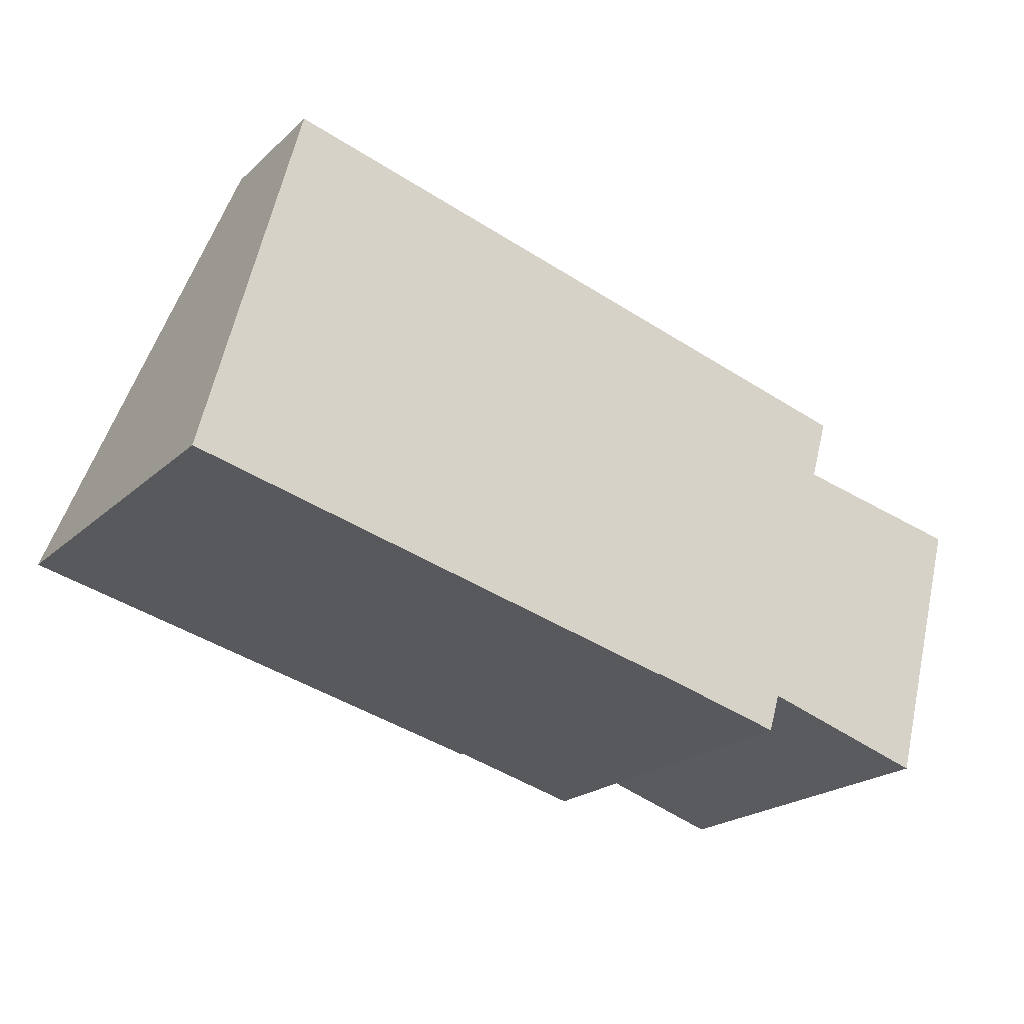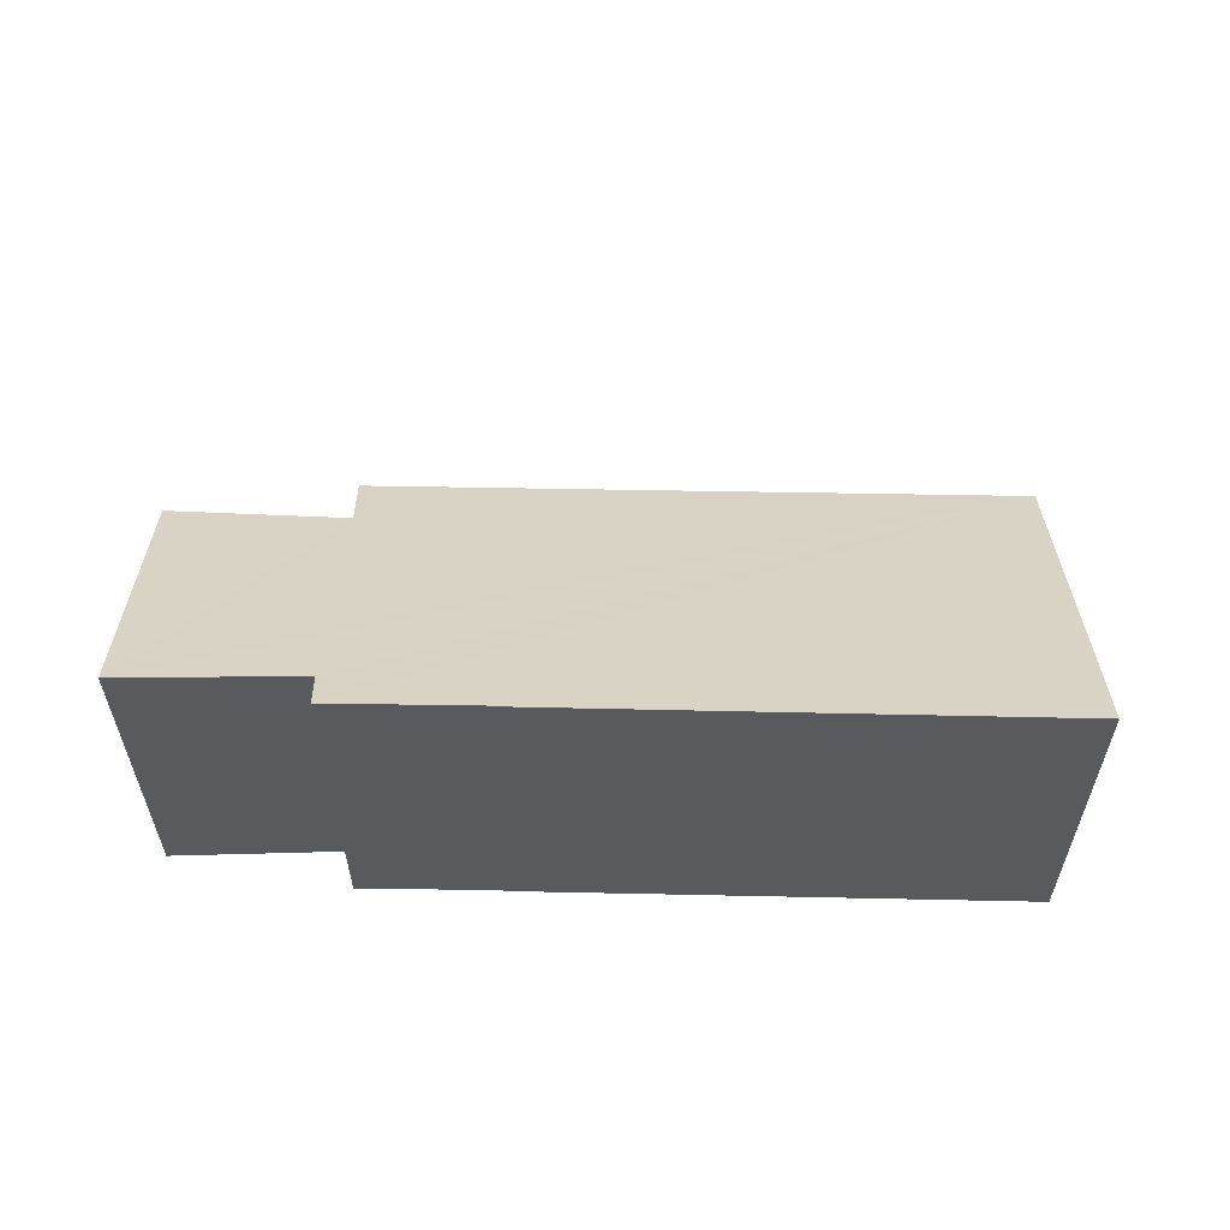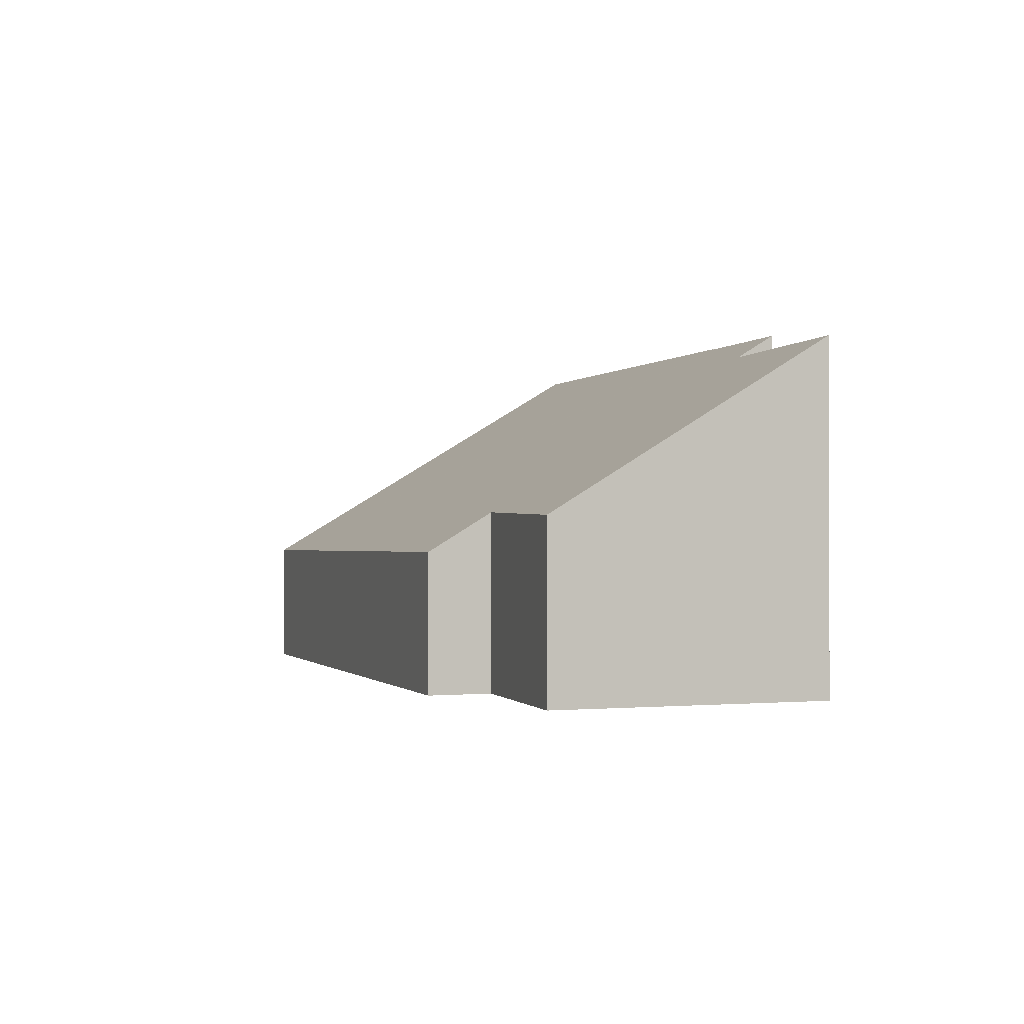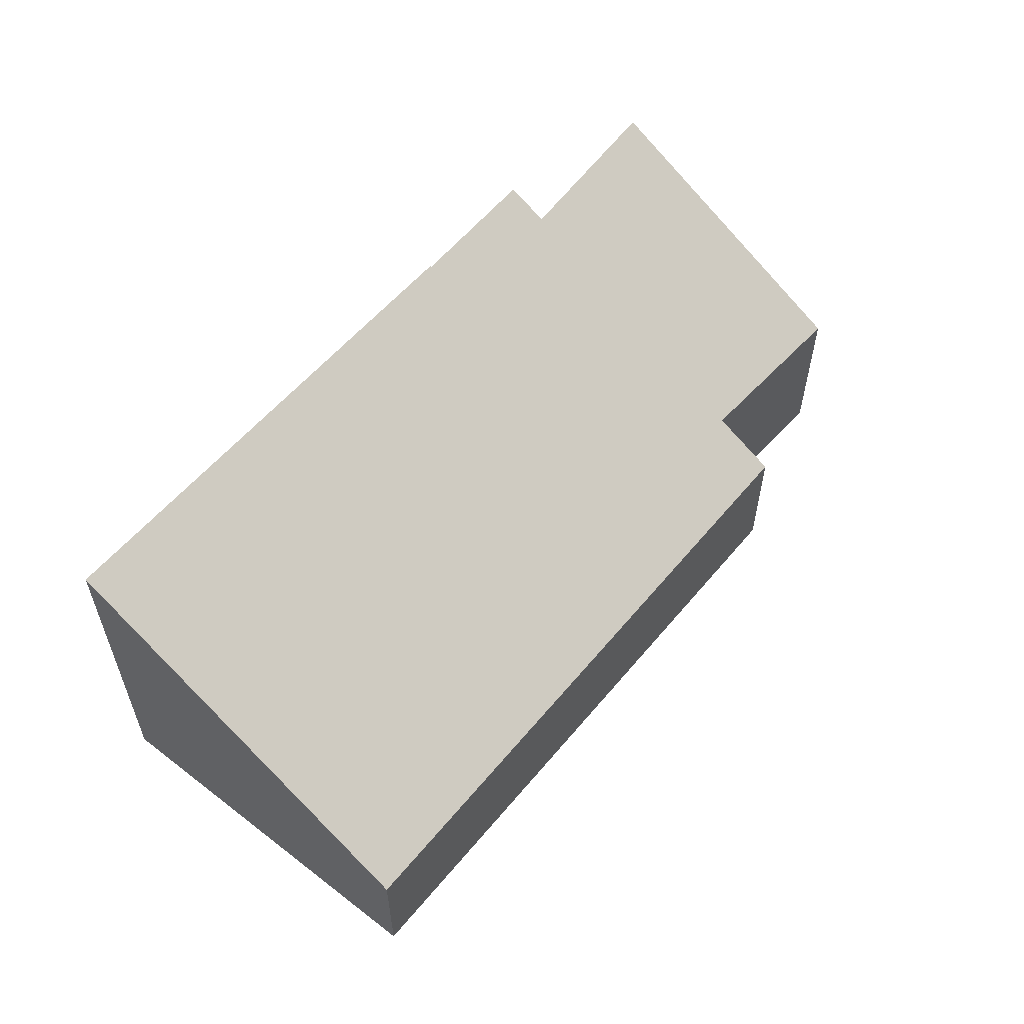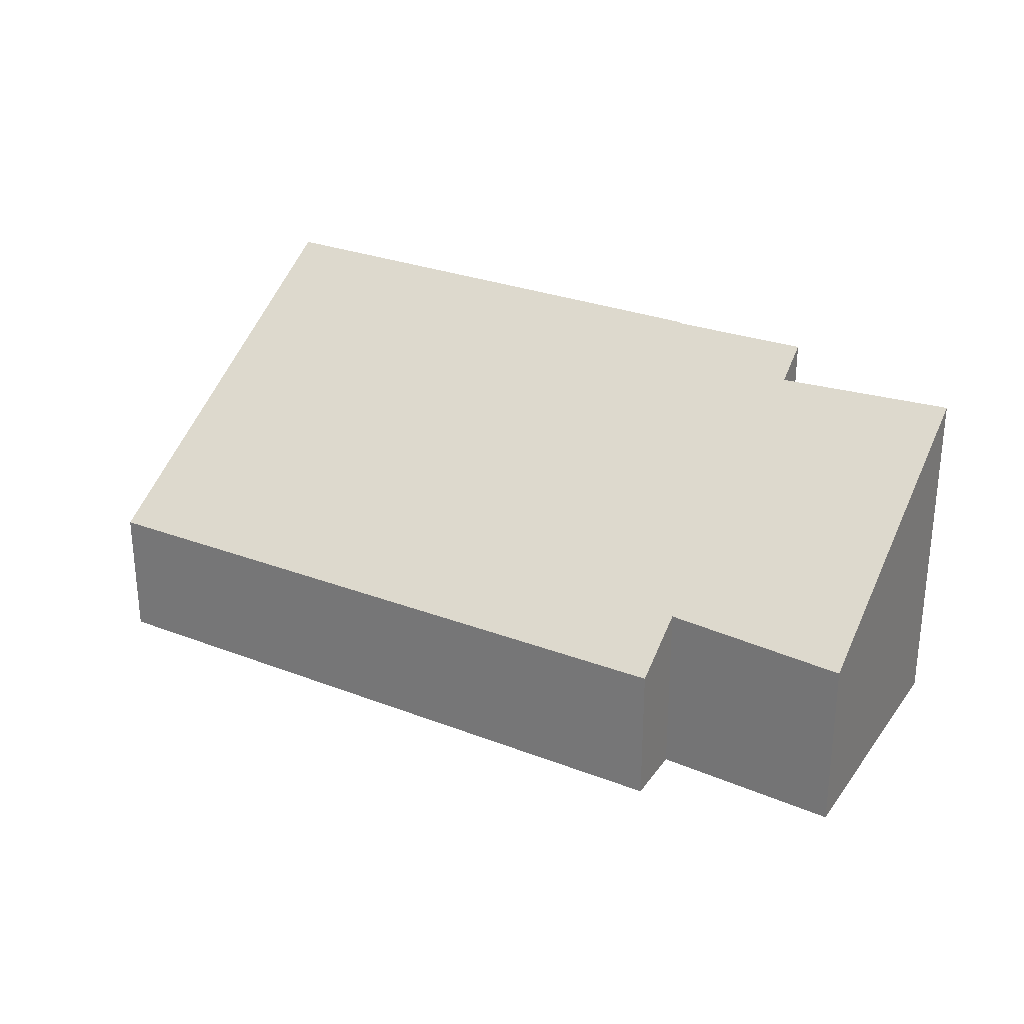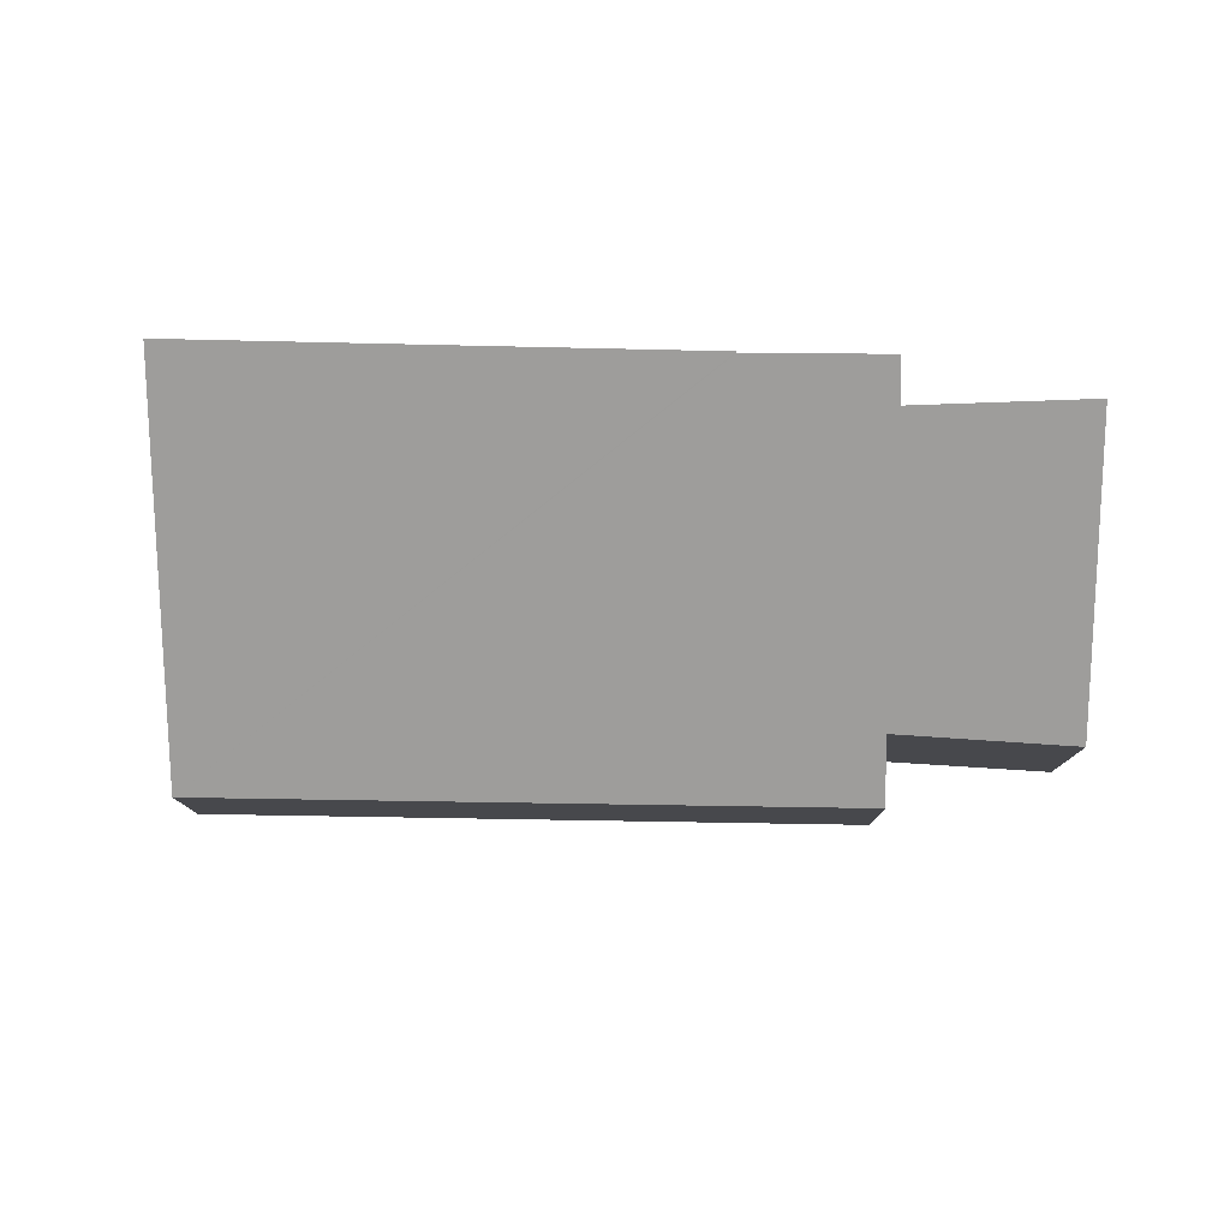
<metadata>
{"format":"obj","ext":"obj","renderer":"f3d","projection":"perspective","resolution":1024,"background":"white","views":[{"elev":-21.8,"azim":-33.7,"up":"+Z"},{"elev":58.4,"azim":-165.3,"up":"+Y"},{"elev":-0.6,"azim":85.1,"up":"+Y"},{"elev":57.4,"azim":-36.9,"up":"+Y"},{"elev":28.0,"azim":44.3,"up":"+Y"},{"elev":78.4,"azim":14.8,"up":"+Y"}]}
</metadata>
<code>
v  15.82 2.951 4.344
v  15.43 3.772 3.022
v  1.994 2.866 7.755
v  10.76 7.666 -2.576
v  0 7.645 4.681e-16
v  10.77 7.651 -2.552
v  13.74 7.681 -3.305
v  13.99 7.176 -2.496
v  17.68 7.298 -3.576
v  19.3 3.687 2.256
v  13.74 2.024e-16 -3.305
v  10.77 1.563e-16 -2.552
v  10.76 1.577e-16 -2.576
v  0 0 0
v  17.68 2.19e-16 -3.576
v  13.99 1.528e-16 -2.496
v  15.43 -1.85e-16 3.022
v  15.82 -2.66e-16 4.344
v  19.3 -1.381e-16 2.256
v  1.994 -4.749e-16 7.755
g defaultobject
f 1 2 3
f 3 4 5
f 4 3 6
f 6 3 7
f 7 3 8
f 8 3 9
f 9 3 2
f 9 2 10
f 11 6 7
f 6 11 12
f 13 5 4
f 5 13 14
f 15 8 9
f 8 15 16
f 6 13 4
f 13 6 12
f 1 17 2
f 17 1 18
f 10 15 9
f 15 10 19
f 8 11 7
f 11 8 16
f 14 3 5
f 3 14 20
f 3 18 1
f 18 3 20
f 17 10 2
f 10 17 19
f 20 17 18
f 17 20 16
f 16 20 11
f 11 20 12
f 12 20 13
f 13 20 14
f 17 15 19
f 15 17 16

</code>
